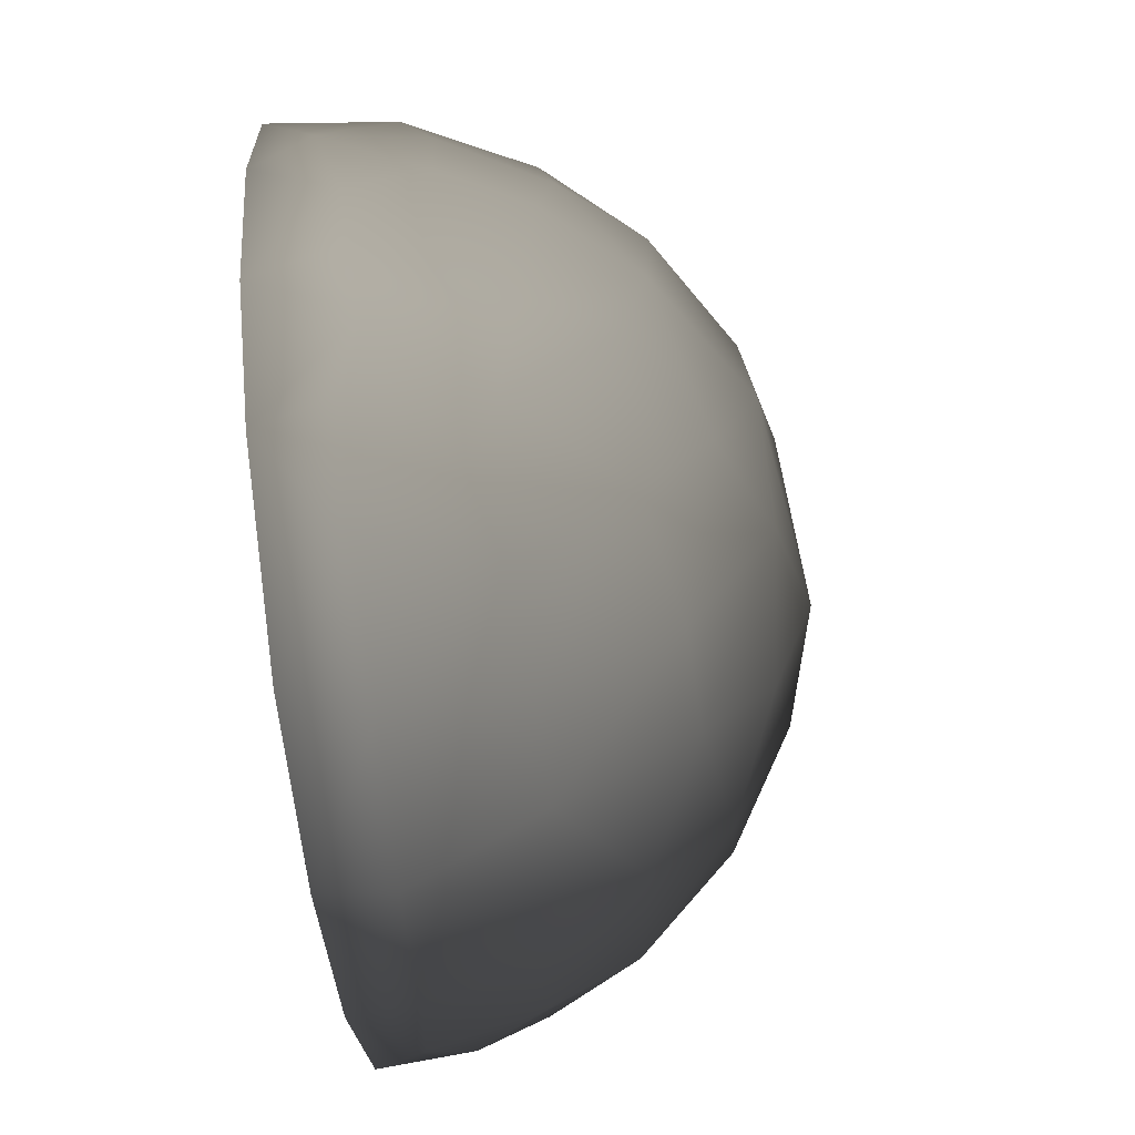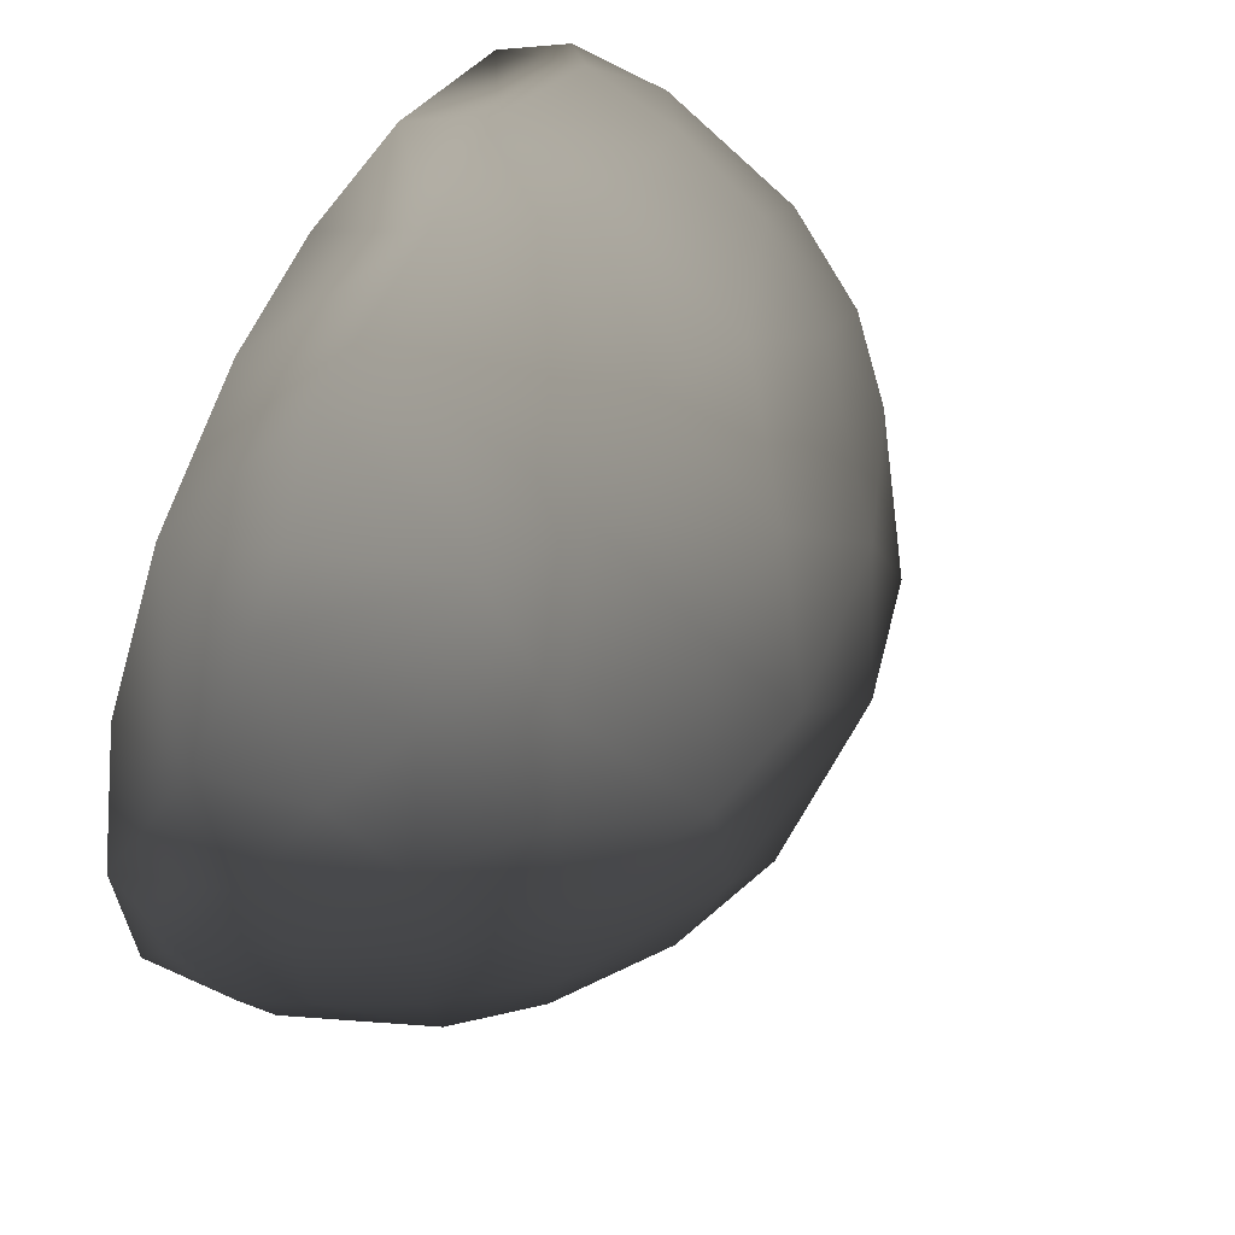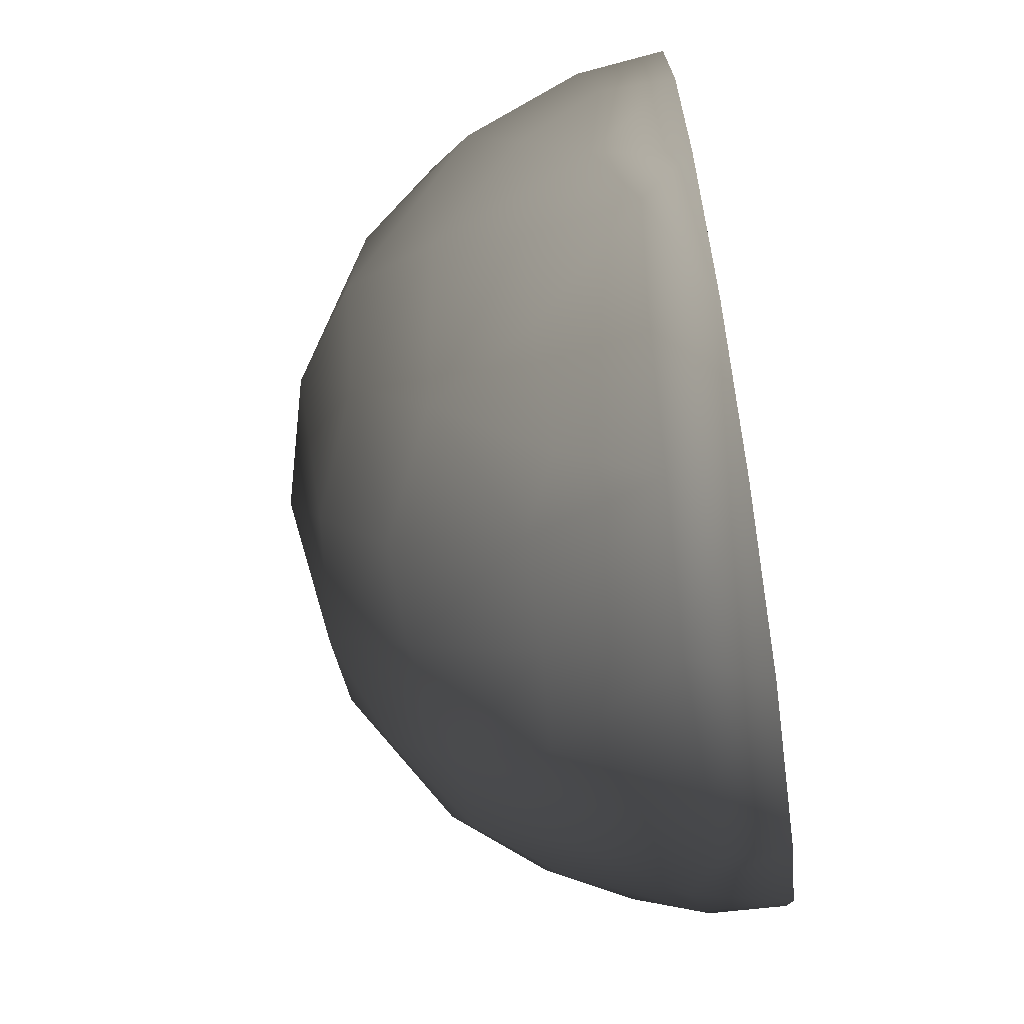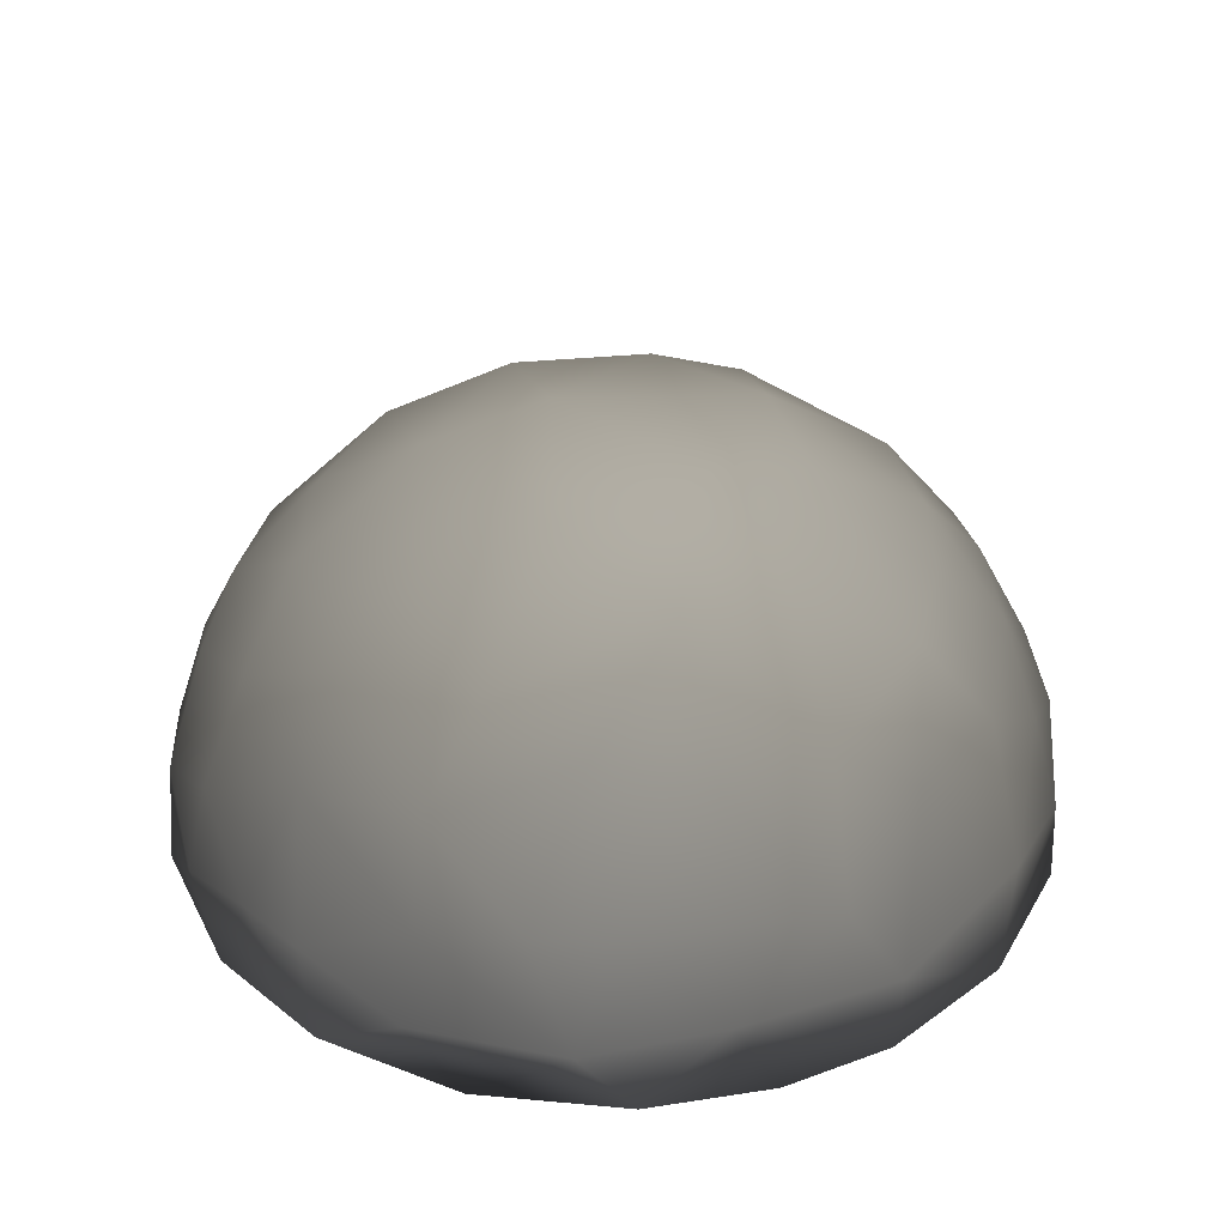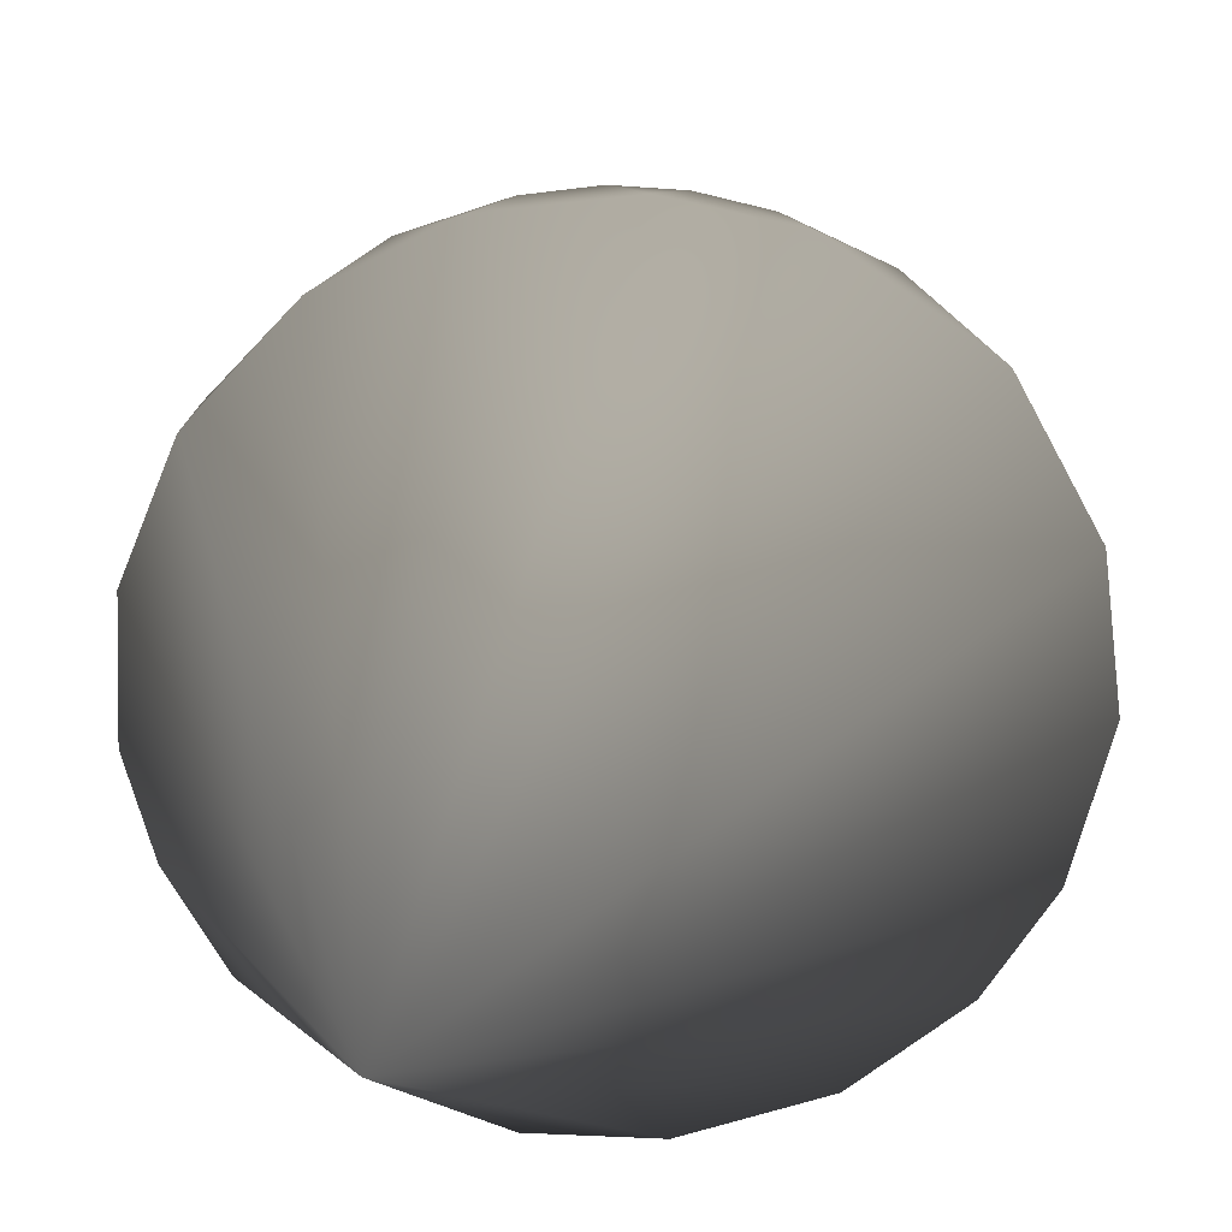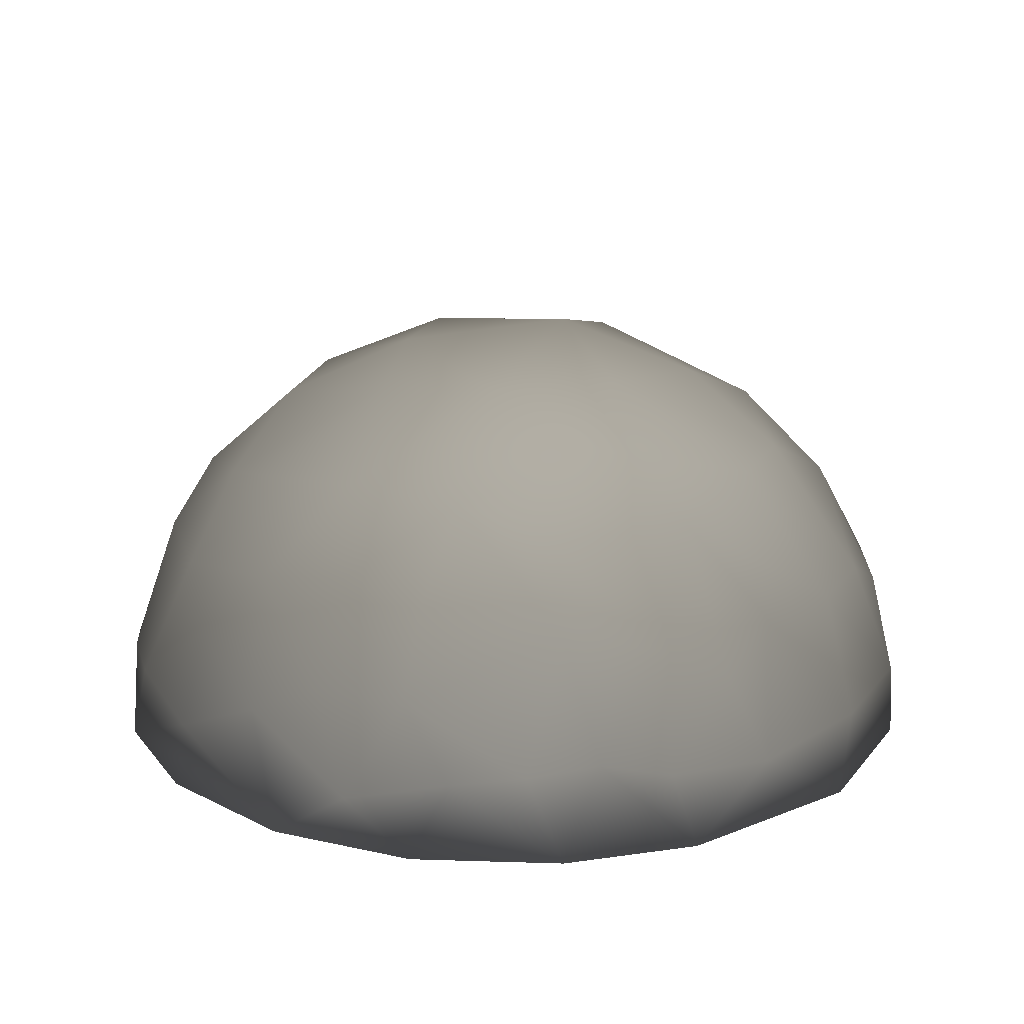
<metadata>
{"format":"obj","ext":"obj","renderer":"f3d","projection":"perspective","resolution":1024,"background":"white","views":[{"elev":-71.2,"azim":-82.7,"up":"+Y"},{"elev":53.3,"azim":-61.3,"up":"+Y"},{"elev":-76.2,"azim":98.7,"up":"+Y"},{"elev":34.6,"azim":170.5,"up":"+Z"},{"elev":-71.2,"azim":-58.6,"up":"+Z"},{"elev":18.5,"azim":-61.6,"up":"+Z"}]}
</metadata>
<code>
v 8.645 -1.978 7.1e-05 0.7529 0.7529 0.7529
v 6.5 -1.93 0 0.7529 0.7529 0.7529
v 8.914 -2.375 0 0.7529 0.7529 0.7529
v 8.096 -2.13 1.102 0.7529 0.7529 0.7529
v 9.053 -2.919 1e-06 0.7529 0.7529 0.7529
v 8.993 -3.44 -0 0.7529 0.7529 0.7529
v 8.796 -3.849 0 0.7529 0.7529 0.7529
v 8.223 -1.664 0 0.7529 0.7529 0.7529
v 7.29 -1.533 0 0.7529 0.7529 0.7529
v 7.725 -1.515 8e-05 0.7529 0.7529 0.7529
v 6.916 -1.646 -1e-06 0.7529 0.7529 0.7529
v 6.317 -3.872 -0 0.7529 0.7529 0.7529
v 6.2 -2.349 -0 0.7529 0.7529 0.7529
v 6.051 -2.881 -0 0.7529 0.7529 0.7529
v 6.097 -3.398 0 0.7529 0.7529 0.7529
v 8.399 -4.255 -0 0.7529 0.7529 0.7529
v 7.899 -4.474 0 0.7529 0.7529 0.7529
v 7.285 -4.499 0 0.7529 0.7529 0.7529
v 6.651 -4.217 0 0.7529 0.7529 0.7529
v 8.345 -1.832 0.5071 0.7529 0.7529 0.7529
v 8.391 -1.775 0.1905 0.7529 0.7529 0.7529
v 8.231 -2.483 1.246 0.7529 0.7529 0.7529
v 7.491 -2.208 1.279 0.7529 0.7529 0.7529
v 7.13 -2.272 1.247 0.7529 0.7529 0.7529
v 7.427 -4.036 1.103 0.7529 0.7529 0.7529
v 7.752 -4.01 1.113 0.7529 0.7529 0.7529
v 7.81 -2.537 1.419 0.7529 0.7529 0.7529
v 8.576 -2.939 1.104 0.7529 0.7529 0.7529
v 8.145 -3.1 1.395 0.7529 0.7529 0.7529
v 8.632 -2.272 0.7474 0.7529 0.7529 0.7529
v 8.76 -2.715 0.8478 0.7529 0.7529 0.7529
v 7.304 -2.692 1.461 0.7529 0.7529 0.7529
v 8.488 -2.43 1.033 0.7529 0.7529 0.7529
v 8.825 -2.267 0.305 0.7529 0.7529 0.7529
v 8.678 -2.057 0.299 0.7529 0.7529 0.7529
v 9.026 -3.006 0.3026 0.7529 0.7529 0.7529
v 8.914 -2.617 0.5108 0.7529 0.7529 0.7529
v 8.988 -2.603 0.1897 0.7529 0.7529 0.7529
v 8.468 -3.307 1.164 0.7529 0.7529 0.7529
v 7.438 -3.442 1.079 0.7529 0.7529 0.7529
v 8.757 -3.333 0.8424 0.7529 0.7529 0.7529
v 8.886 -3.107 0.6964 0.7529 0.7529 0.7529
v 8.615 -3.674 0.841 0.7529 0.7529 0.7529
v 8.626 -3.903 0.5605 0.7529 0.7529 0.7529
v 8.874 -3.494 0.5239 0.7529 0.7529 0.7529
v 8.987 -3.396 0.2459 0.7529 0.7529 0.7529
v 6.732 -2.278 1.037 0.7529 0.7529 0.7529
v 8.83 -3.743 0.3062 0.7529 0.7529 0.7529
v 8.691 -3.97 0.1797 0.7529 0.7529 0.7529
v 6.955 -2.794 1.371 0.7529 0.7529 0.7529
v 8.288 -1.979 0.811 0.7529 0.7529 0.7529
v 7.809 -1.911 1.002 0.7529 0.7529 0.7529
v 8.024 -1.691 0.5519 0.7529 0.7529 0.7529
v 7.785 -1.629 0.5553 0.7529 0.7529 0.7529
v 7.443 -1.821 0.9248 0.7529 0.7529 0.7529
v 8.206 -3.702 1.172 0.7529 0.7529 0.7529
v 7.017 -3.217 1.401 0.7529 0.7529 0.7529
v 6.601 -2.577 1.09 0.7529 0.7529 0.7529
v 6.551 -2.907 1.127 0.7529 0.7529 0.7529
v 7.864 -3.808 1.156 0.7529 0.7529 0.7529
v 7.405 -1.626 0.5749 0.7529 0.7529 0.7529
v 7.911 -1.56 0.1908 0.7529 0.7529 0.7529
v 6.49 -2.245 0.7483 0.7529 0.7529 0.7529
v 6.28 -2.442 0.5754 0.7529 0.7529 0.7529
v 7.44 -1.529 0.2658 0.7529 0.7529 0.7529
v 6.323 -3.009 0.8679 0.7529 0.7529 0.7529
v 6.331 -2.673 0.8154 0.7529 0.7529 0.7529
v 7.078 -1.93 0.9423 0.7529 0.7529 0.7529
v 6.427 -2.053 0.3055 0.7529 0.7529 0.7529
v 6.574 -3.323 1.111 0.7529 0.7529 0.7529
v 7.335 -3.541 1.401 0.7529 0.7529 0.7529
v 6.193 -2.397 0.2463 0.7529 0.7529 0.7529
v 6.801 -1.94 0.761 0.7529 0.7529 0.7529
v 7.07 -1.683 0.5188 0.7529 0.7529 0.7529
v 6.884 -1.679 0.241 0.7529 0.7529 0.7529
v 6.606 -1.881 0.3192 0.7529 0.7529 0.7529
v 7 -3.658 1.246 0.7529 0.7529 0.7529
v 7.016 -3.991 1.016 0.7529 0.7529 0.7529
v 6.323 -3.32 0.8142 0.7529 0.7529 0.7529
v 6.177 -3.334 0.5323 0.7529 0.7529 0.7529
v 7.993 -3.294 1.106 0.7529 0.7529 0.7529
v 6.688 -4.046 0.6729 0.7529 0.7529 0.7529
v 7.73 -3.137 1.5 0.7529 0.7529 0.7529
v 6.652 -3.666 1.013 0.7529 0.7529 0.7529
v 6.489 -3.779 0.7458 0.7529 0.7529 0.7529
v 8.173 -4.039 0.9143 0.7529 0.7529 0.7529
v 6.161 -3.514 0.2726 0.7529 0.7529 0.7529
v 6.275 -3.752 0.304 0.7529 0.7529 0.7529
v 6.424 -3.954 0.3345 0.7529 0.7529 0.7529
v 6.14 -3.008 0.5202 0.7529 0.7529 0.7529
v 7.784 -3.653 1.347 0.7529 0.7529 0.7529
v 6.063 -3.16 0.1859 0.7529 0.7529 0.7529
v 6.119 -2.755 0.4082 0.7529 0.7529 0.7529
v 8.386 -4.139 0.5557 0.7529 0.7529 0.7529
v 8.383 -4.246 0.2149 0.7529 0.7529 0.7529
v 7.791 -4.335 0.6738 0.7529 0.7529 0.7529
v 8.035 -4.326 0.5507 0.7529 0.7529 0.7529
v 7.439 -4.357 0.6745 0.7529 0.7529 0.7529
v 7.941 -4.448 0.2358 0.7529 0.7529 0.7529
v 7.397 -4.488 0.2616 0.7529 0.7529 0.7529
v 6.855 -4.227 0.5519 0.7529 0.7529 0.7529
v 7.092 -4.262 0.7026 0.7529 0.7529 0.7529
v 6.92 -4.358 0.2427 0.7529 0.7529 0.7529
v 6.598 -4.142 0.2702 0.7529 0.7529 0.7529
f 3 5 8
f 8 1 3
f 9 10 8
f 11 8 2
f 5 6 8
f 2 8 13
f 11 9 8
f 14 13 8
f 7 8 6
f 4 52 23
f 15 8 12
f 7 16 8
f 15 14 8
f 18 8 17
f 16 17 8
f 12 8 19
f 18 19 8
f 4 27 22
f 4 23 27
f 21 35 1
f 1 8 21
f 52 55 23
f 33 4 22
f 77 25 71
f 24 23 68
f 27 23 32
f 40 81 60
f 32 23 24
f 28 22 29
f 29 22 27
f 28 33 22
f 28 31 33
f 37 34 30
f 33 51 4
f 30 51 33
f 32 83 27
f 29 27 83
f 30 35 20
f 30 20 51
f 30 34 35
f 42 37 31
f 31 37 30
f 42 36 37
f 28 42 31
f 30 33 31
f 37 38 34
f 38 5 3
f 38 3 34
f 35 21 20
f 1 34 3
f 1 35 34
f 36 38 37
f 36 5 38
f 39 28 29
f 43 39 56
f 41 45 42
f 28 39 41
f 42 28 41
f 41 43 45
f 48 45 43
f 56 86 43
f 43 41 39
f 86 44 43
f 44 86 94
f 48 43 44
f 46 42 45
f 42 46 36
f 68 47 24
f 68 73 47
f 24 50 32
f 46 5 36
f 48 6 46
f 24 47 50
f 5 46 6
f 48 44 49
f 48 46 45
f 16 7 49
f 95 16 49
f 49 7 48
f 6 48 7
f 55 68 23
f 50 47 58
f 51 52 4
f 32 50 57
f 53 52 51
f 53 54 52
f 51 20 53
f 56 29 91
f 56 39 29
f 50 58 59
f 57 77 71
f 54 55 52
f 61 55 54
f 61 74 55
f 63 58 47
f 20 62 53
f 21 62 20
f 62 54 53
f 62 65 54
f 8 62 21
f 8 10 62
f 54 65 61
f 69 64 63
f 65 74 61
f 69 72 64
f 58 63 67
f 62 10 65
f 58 67 59
f 10 9 65
f 67 66 59
f 63 64 67
f 64 93 67
f 93 90 67
f 67 90 66
f 50 59 57
f 59 70 57
f 13 72 2
f 76 2 69
f 69 2 72
f 64 72 93
f 70 77 57
f 63 47 73
f 55 74 68
f 74 73 68
f 76 69 73
f 73 69 63
f 73 74 75
f 75 76 73
f 74 65 75
f 65 11 75
f 65 9 11
f 11 2 75
f 2 76 75
f 70 84 77
f 84 78 77
f 78 25 77
f 70 59 66
f 79 70 66
f 80 79 66
f 66 90 80
f 84 82 78
f 82 101 78
f 70 79 85
f 85 84 70
f 82 84 85
f 80 85 79
f 83 91 29
f 80 88 85
f 88 89 85
f 89 82 85
f 26 86 56
f 87 88 80
f 12 87 15
f 89 104 82
f 71 26 91
f 25 26 71
f 87 12 88
f 89 88 12
f 92 90 93
f 93 14 92
f 14 93 72
f 56 91 26
f 13 14 72
f 92 80 90
f 92 87 80
f 14 15 92
f 92 15 87
f 86 97 94
f 49 44 94
f 94 95 49
f 25 96 26
f 26 96 86
f 96 97 86
f 98 25 78
f 25 98 96
f 98 99 96
f 57 83 32
f 96 99 97
f 94 97 95
f 97 99 95
f 99 17 16
f 99 16 95
f 99 98 100
f 57 71 83
f 103 18 100
f 100 18 17
f 100 17 99
f 78 102 98
f 78 101 102
f 71 91 83
f 81 40 60
f 98 102 100
f 82 104 101
f 102 101 103
f 100 102 103
f 104 19 103
f 18 103 19
f 104 103 101
f 104 89 19
f 12 19 89

</code>
